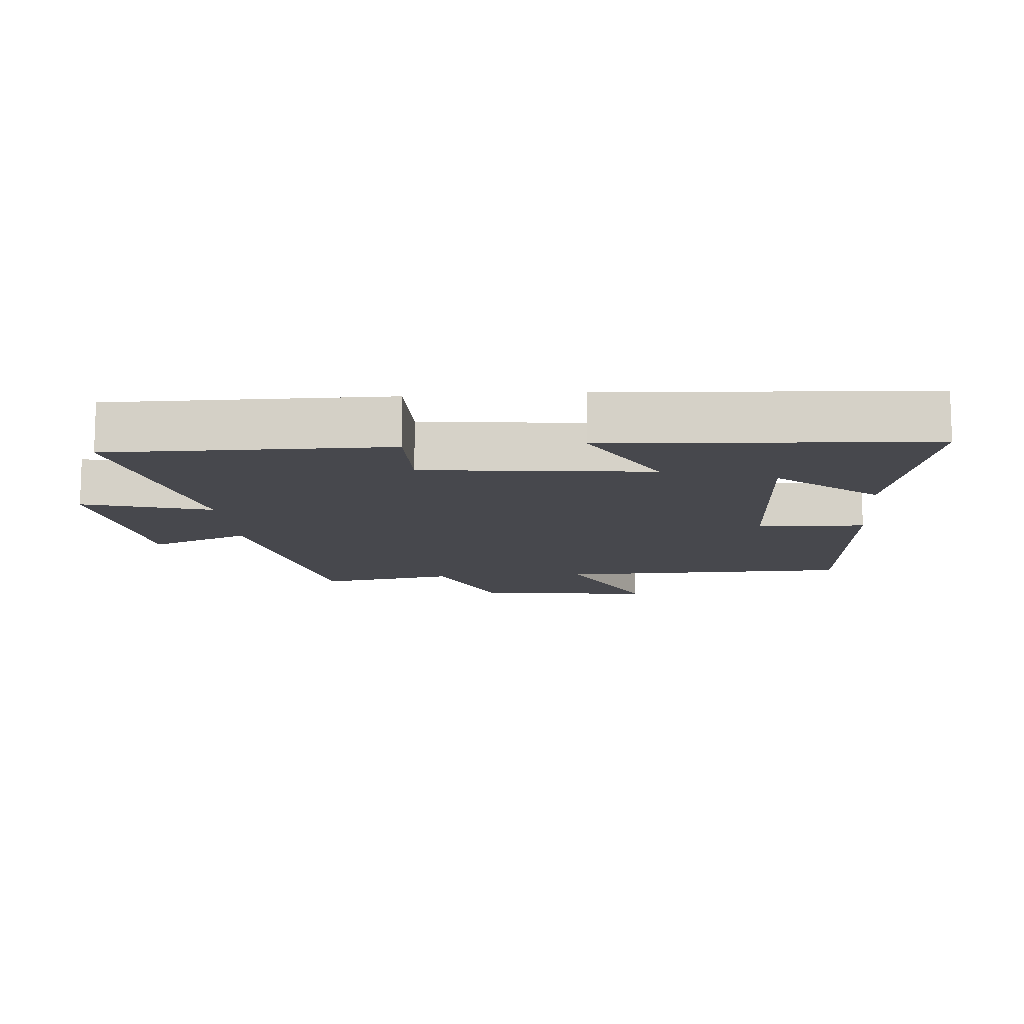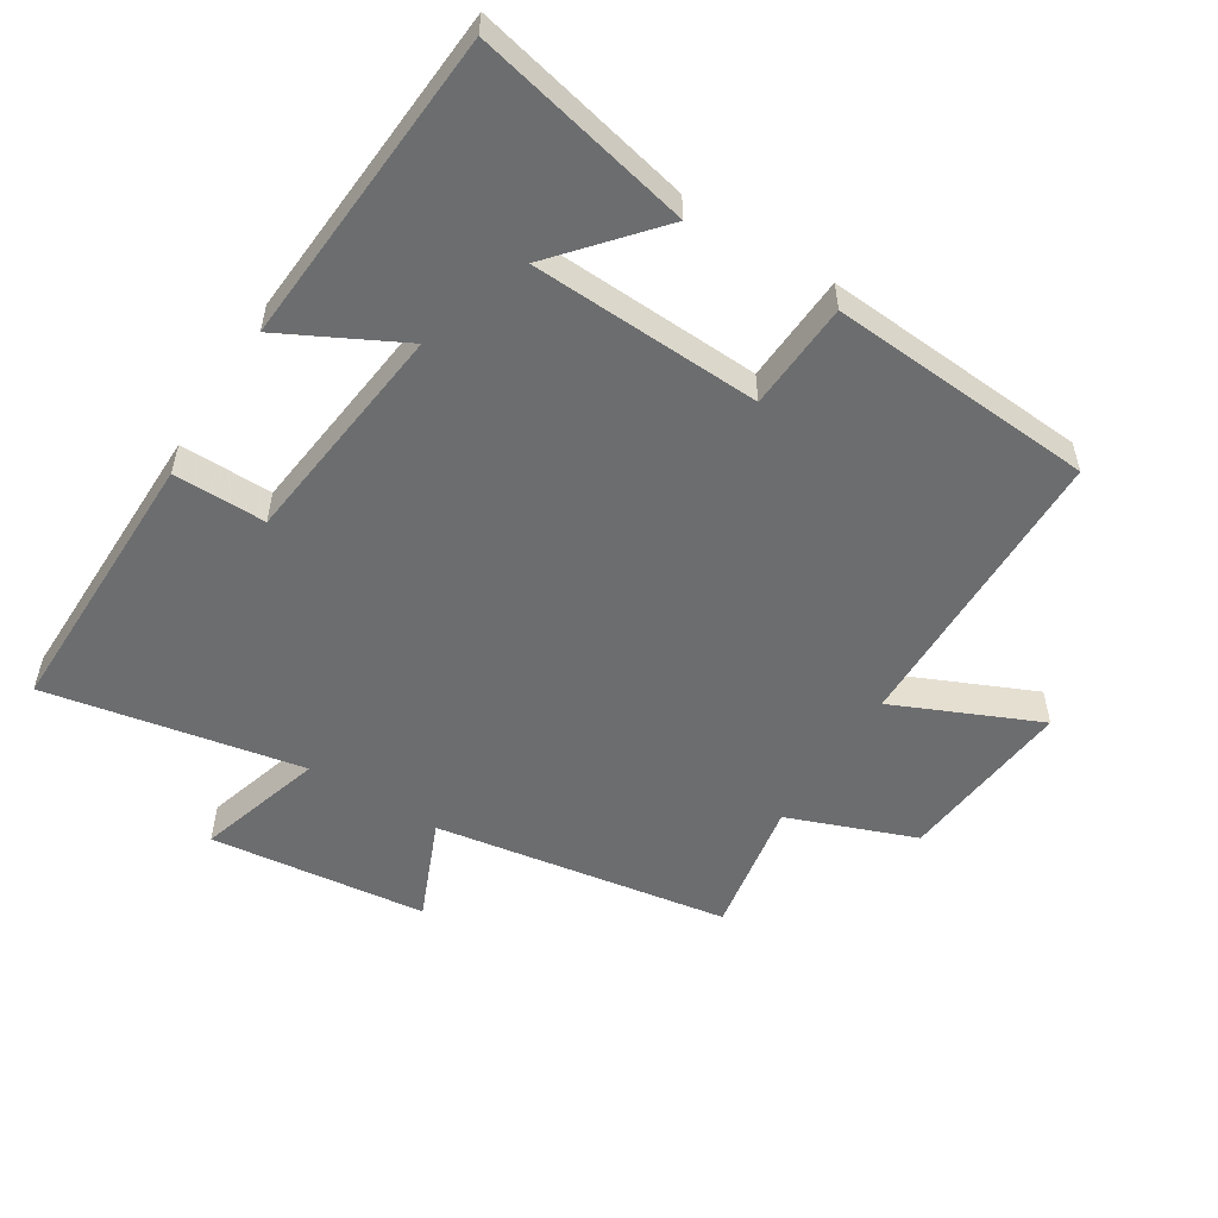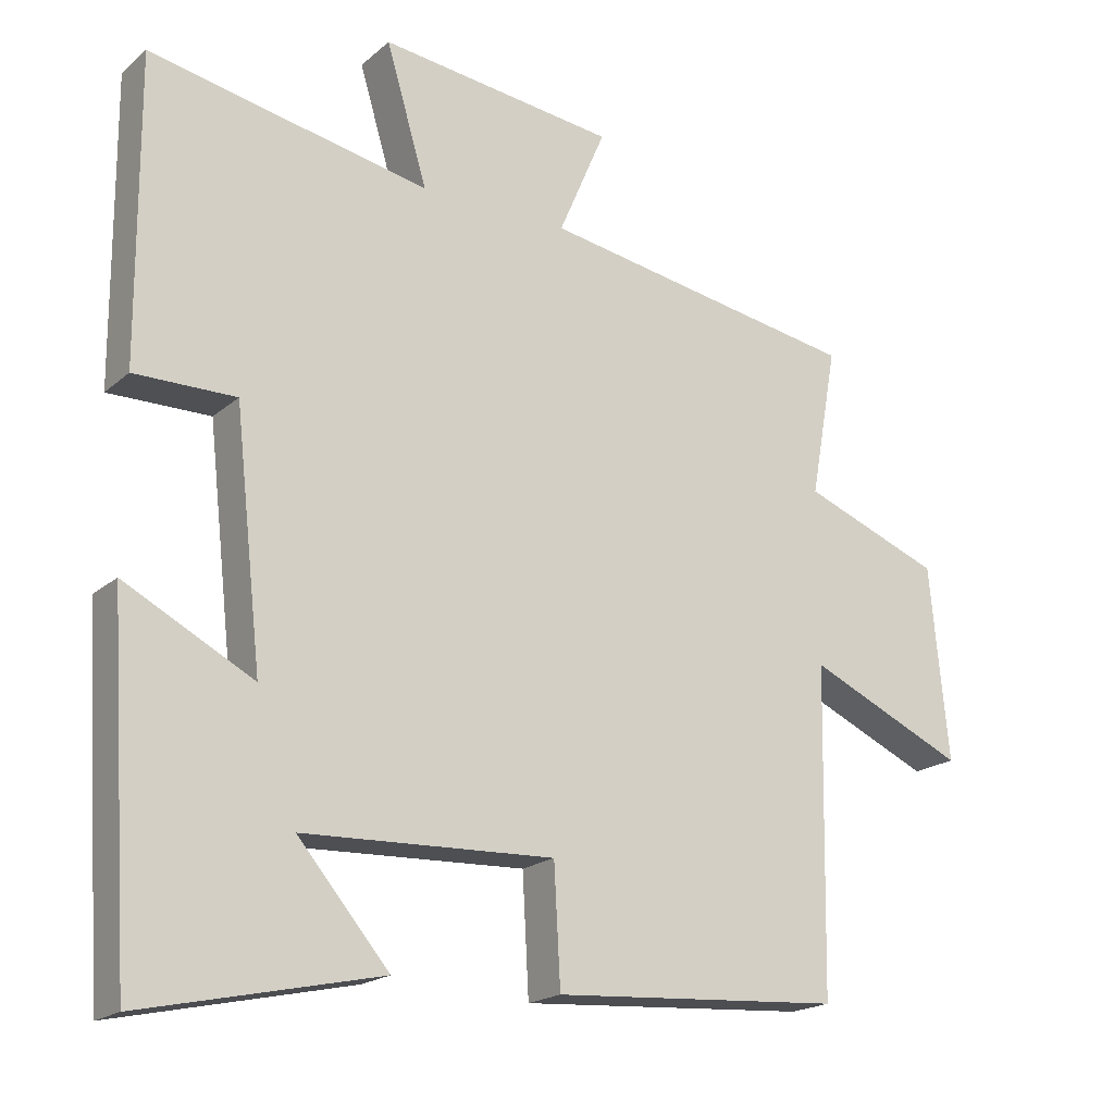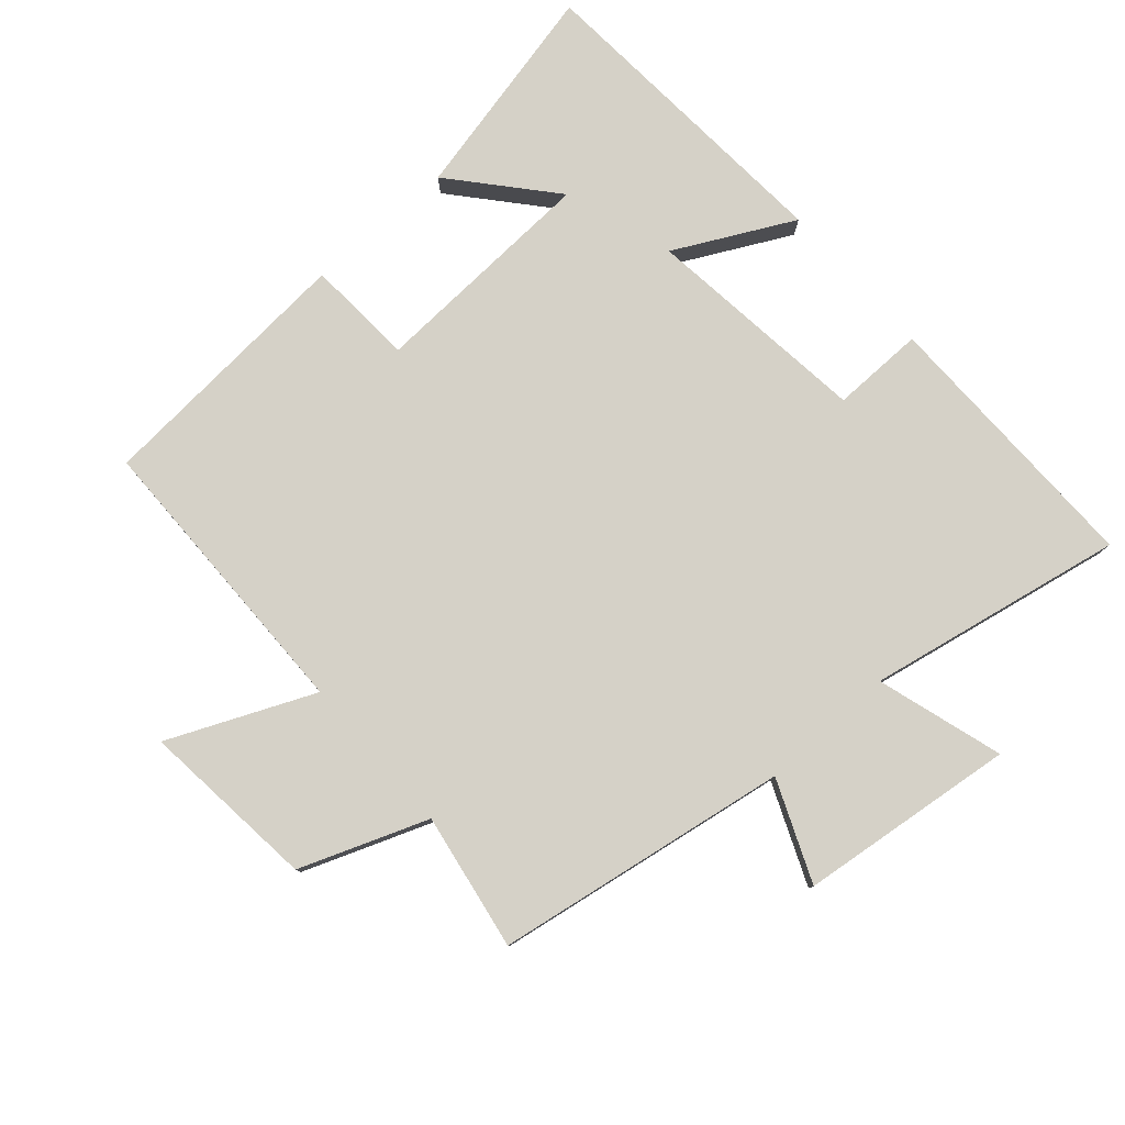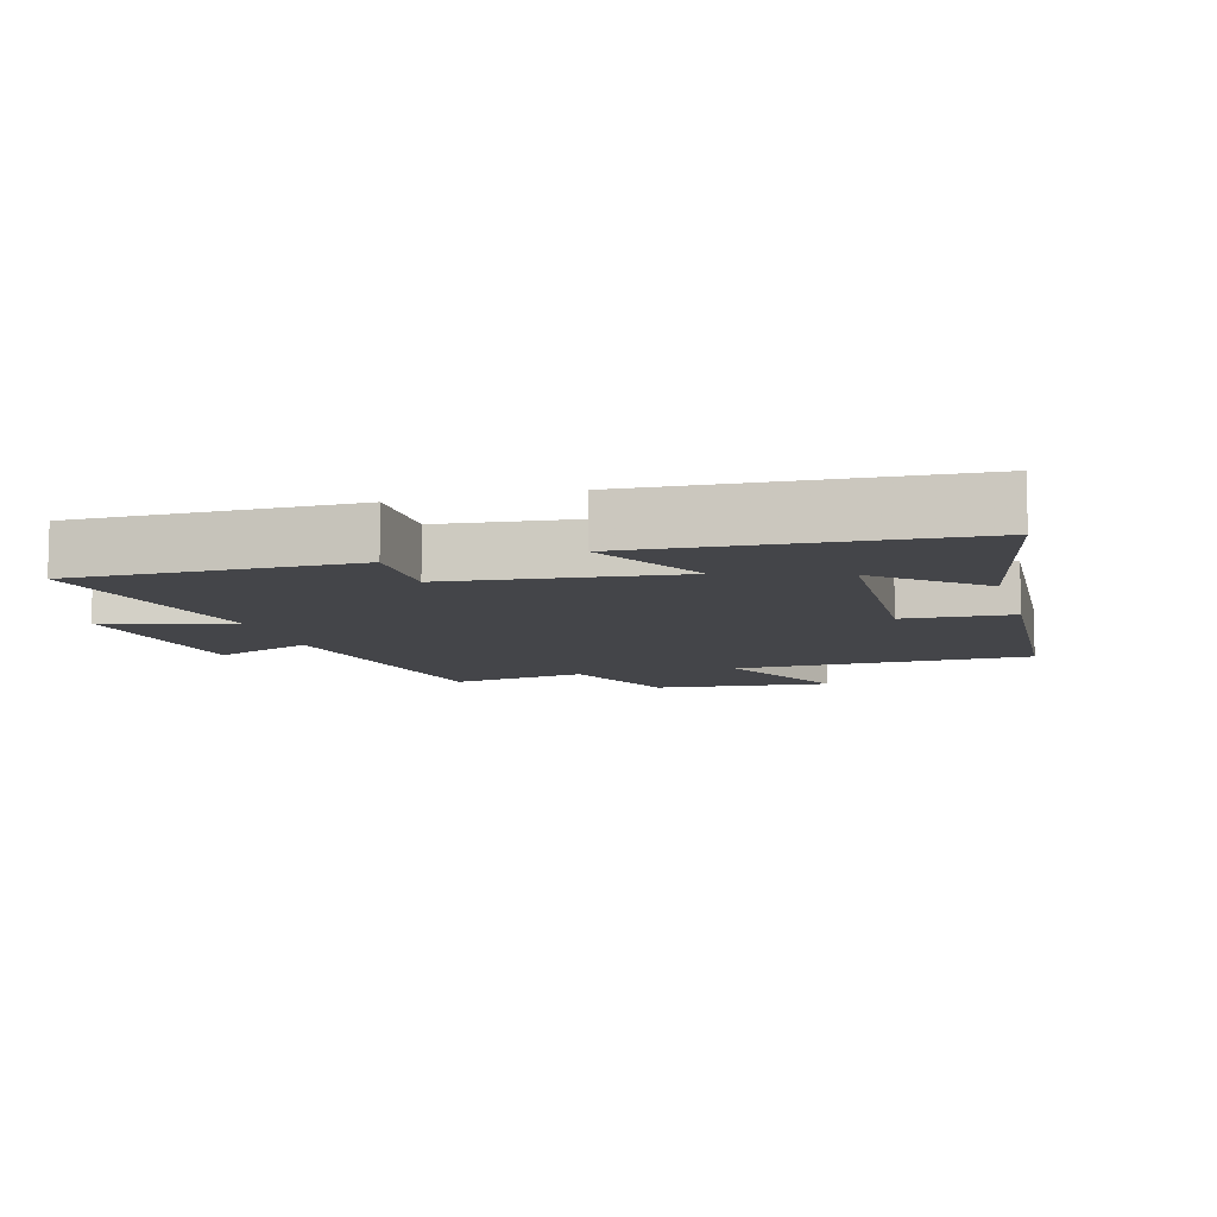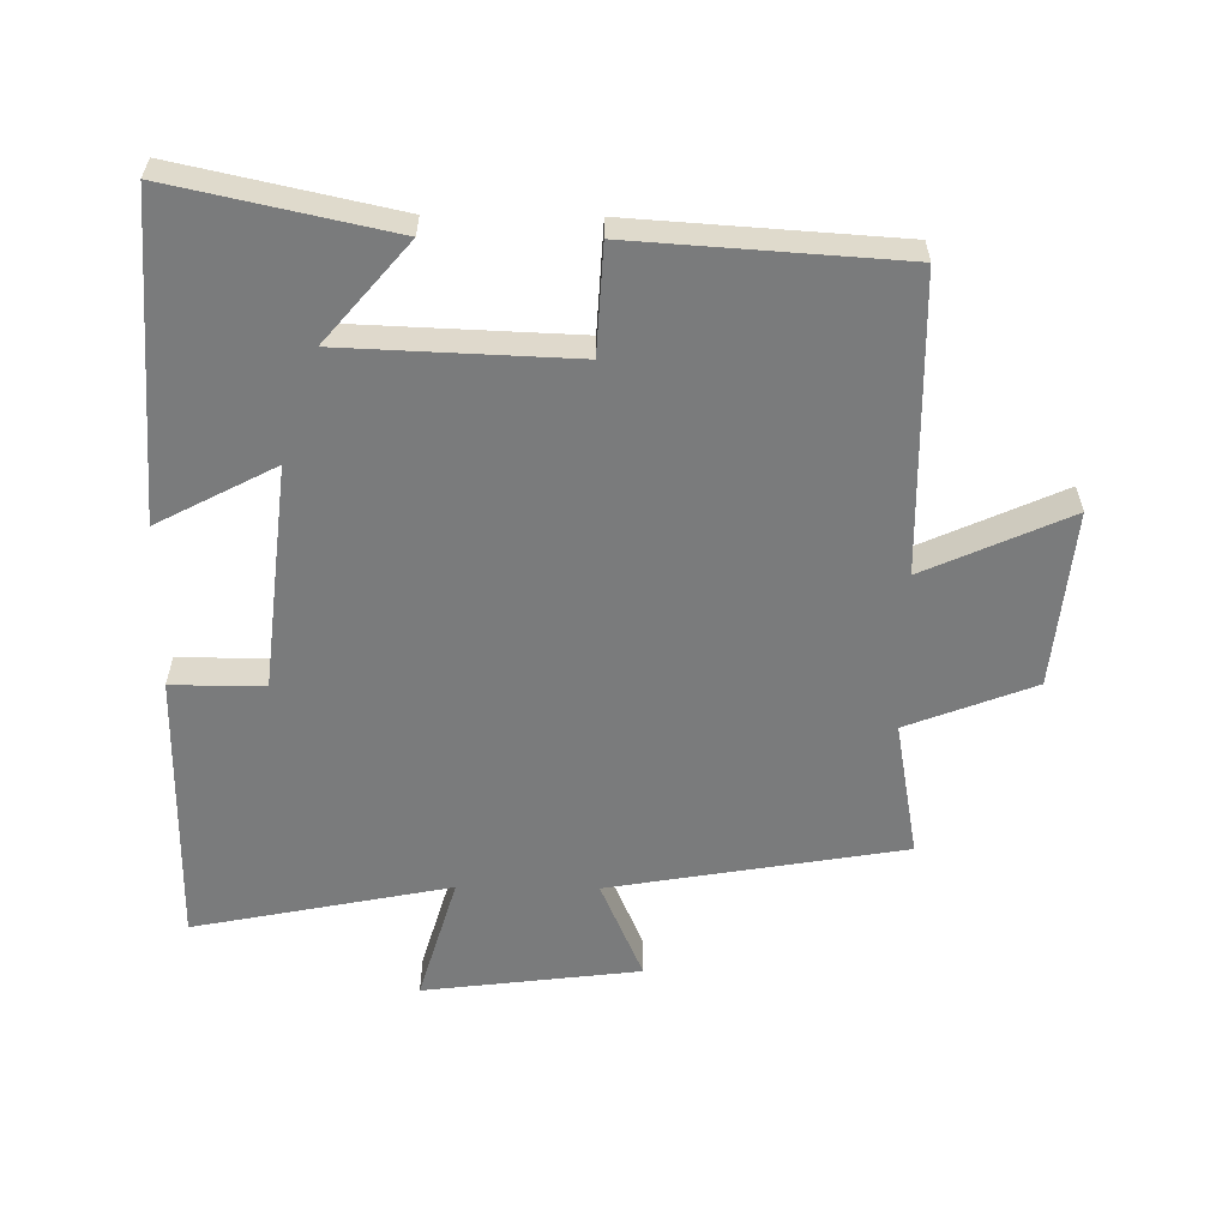
<metadata>
{"format":"obj","ext":"obj","renderer":"f3d","projection":"perspective","resolution":1024,"background":"white","views":[{"elev":-11.7,"azim":94.7,"up":"+Y"},{"elev":-53.9,"azim":147.7,"up":"+Y"},{"elev":-19.2,"azim":146.9,"up":"+Z"},{"elev":79.5,"azim":-41.7,"up":"+Y"},{"elev":-9.0,"azim":105.9,"up":"+Y"},{"elev":-58.3,"azim":179.4,"up":"+Y"}]}
</metadata>
<code>
v 0.502 0.07 0.577
v 0.5 0.07 0.158
v 0.36 0.07 0.159
v 0.322 0.07 -0.183
v 0.5 0.07 -0.09
v 0.469 0.07 -0.572
v 0.14 0.07 -0.5
v 0.267 0.07 -0.351
v -0.081 0.07 -0.337
v -0.09 0.07 -0.5
v -0.492 0.07 -0.473
v -0.5 0.07 -0.026
v -0.718 0.07 -0.124
v -0.692 0.07 0.144
v -0.5 0.07 0.218
v -0.537 0.07 0.425
v -0.092 0.07 0.5
v -0.157 0.07 0.652
v 0.171 0.07 0.692
v 0.114 0.07 0.5
v 0.502 0 0.577
v 0.5 0 0.158
v 0.36 0 0.159
v 0.322 0 -0.183
v 0.5 0 -0.09
v 0.469 0 -0.572
v 0.14 0 -0.5
v 0.267 0 -0.351
v -0.081 0 -0.337
v -0.09 0 -0.5
v -0.492 0 -0.473
v -0.5 0 -0.026
v -0.718 0 -0.124
v -0.692 0 0.144
v -0.5 0 0.218
v -0.537 0 0.425
v -0.092 0 0.5
v -0.157 0 0.652
v 0.171 0 0.692
v 0.114 0 0.5
f 17 18 19 20
f 15 16 17 20
f 1 2 3
f 20 1 3
f 15 20 3
f 12 13 14 15
f 11 12 15
f 10 11 15
f 9 10 15
f 15 3 4
f 9 15 4
f 8 9 4
f 5 6 7 8
f 4 5 8
f 40 39 38 37
f 40 37 36 35
f 23 22 21
f 23 21 40
f 23 40 35
f 35 34 33 32
f 35 32 31
f 35 31 30
f 35 30 29
f 24 23 35
f 24 35 29
f 24 29 28
f 28 27 26 25
f 28 25 24
f 1 21 22 2
f 2 22 23 3
f 3 23 24 4
f 4 24 25 5
f 5 25 26 6
f 6 26 27 7
f 7 27 28 8
f 8 28 29 9
f 9 29 30 10
f 10 30 31 11
f 11 31 32 12
f 12 32 33 13
f 13 33 34 14
f 14 34 35 15
f 15 35 36 16
f 16 36 37 17
f 17 37 38 18
f 18 38 39 19
f 19 39 40 20
f 20 40 21 1

</code>
